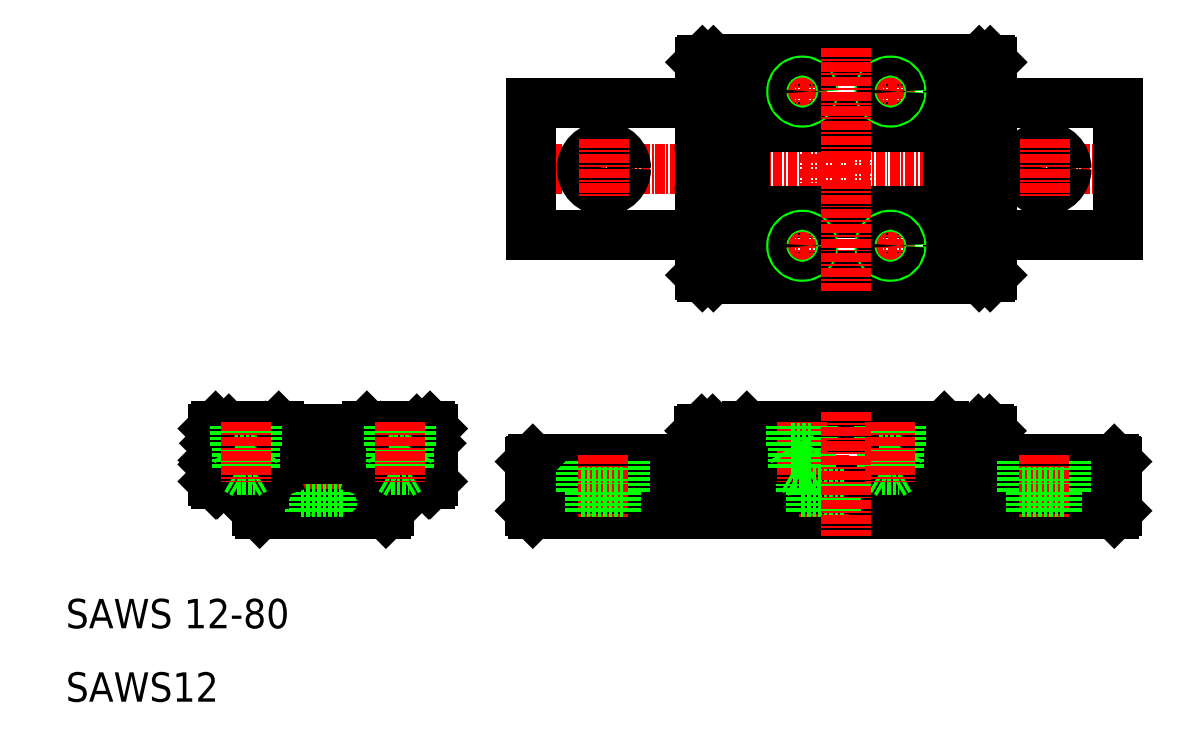
<metadata>
{"format":"dxf","ext":"dxf","renderer":"ezdxf+matplotlib","layout":"modelspace","background":"white","min_lineweight":24,"dpi":150}
</metadata>
<code>
0
SECTION
2
ENTITIES
0
TEXT
8
0
10
10
20
20
30
0
40
4
1
SAWS 12-80
0
TEXT
8
0
10
10
20
10
30
0
40
4
1
SAWS12
0
LINE
8
0
10
73.2
20
42.41
30
0
11
96.3
21
42.41
31
0
0
LINE
8
0
10
73.2
20
41.9
30
0
11
96.3
21
41.9
31
0
0
LINE
8
0
10
73.2
20
40.9
30
0
11
96.3
21
40.9
31
0
0
LINE
8
0
10
73.2
20
40.39
30
0
11
96.3
21
40.39
31
0
0
LINE
8
0
10
73.3
20
73.6
30
0
11
96.4
21
73.6
31
0
0
LINE
8
0
10
73.3
20
91.6
30
0
11
96.4
21
91.6
31
0
0
LINE
8
0
10
73.2
20
36
30
0
11
153.2
21
36
31
0
0
LINE
8
0
10
73.2
20
38.6
30
0
11
153.2
21
38.6
31
0
0
LINE
8
0
10
73.2
20
39.6
30
0
11
96.3
21
39.6
31
0
0
LINE
8
0
10
73.3
20
42.8
30
0
11
96.3
21
42.8
31
0
0
LINE
8
0
10
73.6
20
43.1
30
0
11
96.3
21
43.1
31
0
0
LINE
8
0
10
73.6
20
35.6
30
0
11
152.8
21
35.6
31
0
0
LINE
8
CENTER
10
72.3
20
82.6
30
0
11
155.3
21
82.6
31
0
0
LINE
8
0
10
80.2
20
38.6
30
0
11
80.2
21
43.1
31
0
0
LINE
8
0
10
86.2
20
38.6
30
0
11
86.2
21
43.1
31
0
0
LINE
8
0
10
73.2
20
42.7
30
0
11
73.2
21
36
31
0
0
LINE
8
CENTER
10
113.2
20
43.6
30
0
11
113.2
21
35.1
31
0
0
LINE
8
CENTER
10
83.2
20
43.6
30
0
11
83.2
21
35.1
31
0
0
LINE
8
0
10
73.2
20
36
30
0
11
73.6
21
35.6
31
0
0
LINE
8
0
10
80.2
20
38.6
30
0
11
86.2
21
38.6
31
0
0
LINE
8
0
10
81.45
20
38.6
30
0
11
81.45
21
35.6
31
0
0
LINE
8
0
10
84.95
20
38.6
30
0
11
84.95
21
35.6
31
0
0
LINE
8
0
10
73.2
20
42.7
30
0
11
73.6
21
43.1
31
0
0
LINE
8
0
10
73.3
20
91.6
30
0
11
73.3
21
73.6
31
0
0
CIRCLE
8
0
10
83.3
20
82.6
30
0
40
3
0
CIRCLE
8
0
10
83.3
20
82.6
30
0
40
1.75
0
LINE
8
CENTER
10
83.3
20
86.6
30
0
11
83.3
21
78.6
31
0
0
LINE
8
CENTER
10
113.3
20
86.6
30
0
11
113.3
21
78.6
31
0
0
LINE
8
0
10
134.6
20
47.2
30
0
11
134.6
21
39.6
31
0
0
LINE
8
0
10
97.8
20
47.2
30
0
11
97.8
21
39.6
31
0
0
LINE
8
0
10
130
20
47.25
30
0
11
130
21
39.6
31
0
0
LINE
8
0
10
102.4
20
47.25
30
0
11
102.4
21
39.6
31
0
0
LINE
8
0
10
136.1
20
46.9
30
0
11
136.1
21
39.6
31
0
0
LINE
8
0
10
96.3
20
46.9
30
0
11
96.3
21
39.6
31
0
0
LINE
8
0
10
102.4
20
39.6
30
0
11
130
21
39.6
31
0
0
LINE
8
0
10
102.4
20
40
30
0
11
130
21
40
31
0
0
LINE
8
0
10
54.05
20
44.9
30
0
11
54.8
21
44.9
31
0
0
LINE
8
0
10
32.2
20
47.2
30
0
11
57.8
21
47.2
31
0
0
LINE
8
0
10
51
20
47.6
30
0
11
59.6
21
47.6
31
0
0
LINE
8
0
10
53
20
39.6
30
0
11
59.6
21
39.6
31
0
0
LINE
8
0
10
36
20
38.6
30
0
11
37
21
39.6
31
0
0
LINE
8
0
10
54
20
38.6
30
0
11
53
21
39.6
31
0
0
LINE
8
0
10
42
20
38.6
30
0
11
42
21
43.1
31
0
0
LINE
8
0
10
48
20
38.6
30
0
11
48
21
43.1
31
0
0
LINE
8
CENTER
10
45
20
48.1
30
0
11
45
21
35.1
31
0
0
LINE
8
0
10
36.4
20
35.6
30
0
11
36
21
36
31
0
0
LINE
8
0
10
36
20
38.6
30
0
11
36
21
36
31
0
0
LINE
8
0
10
36.4
20
35.6
30
0
11
53.6
21
35.6
31
0
0
LINE
8
0
10
42
20
38.6
30
0
11
48
21
38.6
31
0
0
LINE
8
0
10
43.25
20
38.6
30
0
11
43.25
21
35.6
31
0
0
LINE
8
0
10
46.75
20
38.6
30
0
11
46.75
21
35.6
31
0
0
LINE
8
0
10
53.6
20
35.6
30
0
11
54
21
36
31
0
0
LINE
8
0
10
54
20
38.6
30
0
11
54
21
36
31
0
0
CIRCLE
8
0
10
37.7
20
45.3
30
0
40
1.75
0
ARC
8
0
10
37.7
20
45.3
30
0
40
1.8
50
180
51
0
0
LINE
8
0
10
36.2
20
43.9
30
0
11
36.57
21
43.9
31
0
0
LINE
8
0
10
30.4
20
39.6
30
0
11
37
21
39.6
31
0
0
LINE
8
0
10
30.4
20
47.6
30
0
11
39
21
47.6
31
0
0
LINE
8
CENTER
10
35.45
20
45.3
30
0
11
39.95
21
45.3
31
0
0
LINE
8
0
10
30.2
20
45.2
30
0
11
32.2
21
47.2
31
0
0
LINE
8
0
10
30.2
20
45.2
30
0
11
30.2
21
40
31
0
0
LINE
8
0
10
30
20
47.2
30
0
11
30
21
42.88
31
0
0
LINE
8
0
10
30
20
42.32
30
0
11
30
21
40
31
0
0
LINE
8
0
10
30.2
20
40
30
0
11
30.6
21
39.6
31
0
0
LINE
8
0
10
30
20
40
30
0
11
30.4
21
39.6
31
0
0
ARC
8
0
10
30
20
42.6
30
0
40
0.2
50
315
51
45
0
LINE
8
0
10
30.14
20
42.46
30
0
11
30
21
42.32
31
0
0
LINE
8
0
10
30.14
20
42.74
30
0
11
30
21
42.88
31
0
0
LINE
8
0
10
30
20
47.2
30
0
11
30.4
21
47.6
31
0
0
LINE
8
0
10
35.2
20
44.9
30
0
11
35.2
21
39.7
31
0
0
LINE
8
0
10
36.2
20
43.9
30
0
11
36.2
21
39.7
31
0
0
LINE
8
0
10
35.2
20
44.9
30
0
11
35.94
21
44.9
31
0
0
LINE
8
0
10
35.9
20
45.3
30
0
11
35.9
21
47.2
31
0
0
LINE
8
0
10
96.3
20
39.9
30
0
11
102.4
21
39.9
31
0
0
LINE
8
0
10
96.3
20
39.6
30
0
11
102.4
21
39.6
31
0
0
ARC
8
0
10
45
20
45.3
30
0
40
1.3
50
197.9
51
342.1
0
LINE
8
0
10
38.83
20
43.9
30
0
11
51.17
21
43.9
31
0
0
LINE
8
0
10
37.3
20
43.1
30
0
11
52.7
21
43.1
31
0
0
LINE
8
0
10
39.45
20
44.9
30
0
11
43.76
21
44.9
31
0
0
LINE
8
0
10
37.08
20
45.05
30
0
11
36.8
21
44.77
31
0
0
LINE
8
0
10
38.6
20
44.77
30
0
11
38.32
21
45.05
31
0
0
LINE
8
CENTER
10
37.7
20
47.55
30
0
11
37.7
21
43.05
31
0
0
LINE
8
0
10
37.77
20
41.9
30
0
11
38.26
21
41.73
31
0
0
ARC
8
0
10
36.84
20
41.46
30
0
40
1.08
50
286.2
51
329
0
ARC
8
0
10
37.2
20
40.23
30
0
40
0.2
50
106.2
51
180
0
LINE
8
0
10
37
20
40.23
30
0
11
37
21
39.6
31
0
0
ARC
8
0
10
38.15
20
41.4
30
0
40
0.35
50
289
51
71
0
LINE
8
0
10
37.77
20
40.9
30
0
11
38.26
21
41.07
31
0
0
ARC
8
0
10
36.84
20
41.34
30
0
40
1.08
50
31.02
51
73.82
0
ARC
8
0
10
37.7
20
44.43
30
0
40
0.35
50
45
51
135
0
ARC
8
0
10
37.7
20
44.43
30
0
40
0.35
50
45
51
135
0
ARC
8
0
10
37.2
20
42.57
30
0
40
0.2
50
180
51
253.8
0
LINE
8
0
10
36.8
20
44.77
30
0
11
37.17
21
44.4
31
0
0
LINE
8
0
10
37.45
20
44.68
30
0
11
37.17
21
44.4
31
0
0
LINE
8
0
10
37
20
42.8
30
0
11
37.3
21
43.1
31
0
0
LINE
8
0
10
37
20
42.8
30
0
11
37
21
42.57
31
0
0
LINE
8
0
10
38.23
20
44.4
30
0
11
38.6
21
44.77
31
0
0
LINE
8
0
10
38.23
20
44.4
30
0
11
37.95
21
44.68
31
0
0
ARC
8
0
10
37.7
20
46.17
30
0
40
0.35
50
225
51
315
0
ARC
8
0
10
37.7
20
46.17
30
0
40
0.35
50
225
51
315
0
ARC
8
0
10
36.83
20
45.3
30
0
40
0.35
50
315
51
45
0
LINE
8
0
10
37.17
20
46.2
30
0
11
36.8
21
45.83
31
0
0
LINE
8
0
10
37.17
20
46.2
30
0
11
37.45
21
45.92
31
0
0
LINE
8
0
10
36.8
20
45.83
30
0
11
37.08
21
45.55
31
0
0
ARC
8
0
10
38.57
20
45.3
30
0
40
0.35
50
135
51
225
0
LINE
8
0
10
38.6
20
45.83
30
0
11
38.23
21
46.2
31
0
0
LINE
8
0
10
37.95
20
45.92
30
0
11
38.23
21
46.2
31
0
0
LINE
8
0
10
38.32
20
45.55
30
0
11
38.6
21
45.83
31
0
0
LINE
8
0
10
39.5
20
45.3
30
0
11
39.5
21
47.2
31
0
0
LINE
8
0
10
39
20
47.6
30
0
11
39.4
21
47.2
31
0
0
LINE
8
0
10
46.24
20
44.9
30
0
11
50.54
21
44.9
31
0
0
LINE
8
CENTER
10
50.05
20
45.3
30
0
11
54.55
21
45.3
31
0
0
CIRCLE
8
0
10
52.3
20
45.3
30
0
40
1.75
0
ARC
8
0
10
52.3
20
45.3
30
0
40
1.8
50
180
51
0
0
LINE
8
0
10
51.68
20
45.05
30
0
11
51.4
21
44.77
31
0
0
LINE
8
0
10
53.2
20
44.77
30
0
11
52.92
21
45.05
31
0
0
LINE
8
CENTER
10
52.3
20
47.55
30
0
11
52.3
21
43.05
31
0
0
ARC
8
0
10
53.16
20
41.34
30
0
40
1.08
50
106.2
51
149
0
ARC
8
0
10
53.16
20
41.46
30
0
40
1.08
50
211
51
253.8
0
ARC
8
0
10
52.3
20
44.43
30
0
40
0.35
50
45
51
135
0
ARC
8
0
10
52.3
20
44.43
30
0
40
0.35
50
45
51
135
0
LINE
8
0
10
52.23
20
41.9
30
0
11
51.74
21
41.73
31
0
0
ARC
8
0
10
51.85
20
41.4
30
0
40
0.35
50
109
51
251
0
LINE
8
0
10
52.23
20
40.9
30
0
11
51.74
21
41.07
31
0
0
LINE
8
0
10
51.4
20
44.77
30
0
11
51.77
21
44.4
31
0
0
LINE
8
0
10
52.05
20
44.68
30
0
11
51.77
21
44.4
31
0
0
LINE
8
0
10
53.8
20
43.9
30
0
11
53.8
21
39.7
31
0
0
ARC
8
0
10
52.8
20
40.23
30
0
40
0.2
50
0
51
73.82
0
LINE
8
0
10
53
20
40.23
30
0
11
53
21
39.6
31
0
0
LINE
8
0
10
53.43
20
43.9
30
0
11
53.8
21
43.9
31
0
0
ARC
8
0
10
52.8
20
42.57
30
0
40
0.2
50
286.2
51
1.9e-05
0
LINE
8
0
10
53
20
42.8
30
0
11
53
21
42.57
31
0
0
LINE
8
0
10
52.83
20
44.4
30
0
11
53.2
21
44.77
31
0
0
LINE
8
0
10
52.83
20
44.4
30
0
11
52.55
21
44.68
31
0
0
LINE
8
0
10
53
20
42.8
30
0
11
52.7
21
43.1
31
0
0
ARC
8
0
10
52.3
20
46.17
30
0
40
0.35
50
225
51
315
0
ARC
8
0
10
52.3
20
46.17
30
0
40
0.35
50
225
51
315
0
LINE
8
0
10
50.5
20
45.3
30
0
11
50.5
21
47.2
31
0
0
LINE
8
0
10
51
20
47.6
30
0
11
50.6
21
47.2
31
0
0
ARC
8
0
10
51.43
20
45.3
30
0
40
0.35
50
315
51
45
0
LINE
8
0
10
51.77
20
46.2
30
0
11
51.4
21
45.83
31
0
0
LINE
8
0
10
51.77
20
46.2
30
0
11
52.05
21
45.92
31
0
0
LINE
8
0
10
51.4
20
45.83
30
0
11
51.68
21
45.55
31
0
0
ARC
8
0
10
53.17
20
45.3
30
0
40
0.35
50
135
51
225
0
LINE
8
0
10
53.2
20
45.83
30
0
11
52.83
21
46.2
31
0
0
LINE
8
0
10
52.55
20
45.92
30
0
11
52.83
21
46.2
31
0
0
LINE
8
0
10
52.92
20
45.55
30
0
11
53.2
21
45.83
31
0
0
LINE
8
0
10
54.1
20
45.3
30
0
11
54.1
21
47.2
31
0
0
LINE
8
0
10
136.1
20
40.39
30
0
11
153.2
21
40.39
31
0
0
LINE
8
0
10
136.1
20
40.9
30
0
11
153.2
21
40.9
31
0
0
LINE
8
0
10
136.1
20
39.6
30
0
11
153.2
21
39.6
31
0
0
LINE
8
0
10
57.8
20
47.2
30
0
11
59.8
21
45.2
31
0
0
LINE
8
0
10
54.8
20
44.9
30
0
11
54.8
21
39.7
31
0
0
LINE
8
0
10
59.8
20
45.2
30
0
11
59.8
21
40
31
0
0
LINE
8
0
10
60
20
47.2
30
0
11
60
21
40
31
0
0
LINE
8
0
10
59.4
20
39.6
30
0
11
59.8
21
40
31
0
0
LINE
8
0
10
59.6
20
39.6
30
0
11
60
21
40
31
0
0
LINE
8
0
10
59.6
20
47.6
30
0
11
60
21
47.2
31
0
0
LINE
8
0
10
130
20
39.6
30
0
11
136.1
21
39.6
31
0
0
LINE
8
0
10
130
20
39.9
30
0
11
136.1
21
39.9
31
0
0
LINE
8
0
10
102.5
20
68
30
0
11
130.1
21
68
31
0
0
LINE
8
0
10
102.5
20
97.2
30
0
11
130.1
21
97.2
31
0
0
LINE
8
0
10
102.5
20
76.9
30
0
11
130.1
21
76.9
31
0
0
LINE
8
0
10
102.5
20
88.3
30
0
11
130.1
21
88.3
31
0
0
LINE
8
0
10
102.5
20
76.6
30
0
11
130.1
21
76.6
31
0
0
LINE
8
0
10
102.5
20
88.6
30
0
11
130.1
21
88.6
31
0
0
LINE
8
0
10
102.5
20
97.6
30
0
11
130.1
21
97.6
31
0
0
LINE
8
0
10
102.5
20
67.6
30
0
11
130.1
21
67.6
31
0
0
LINE
8
0
10
102.4
20
47.2
30
0
11
130
21
47.2
31
0
0
LINE
8
0
10
102.7
20
47.6
30
0
11
129.6
21
47.6
31
0
0
LINE
8
0
10
98.1
20
47.2
30
0
11
97.8
21
46.9
31
0
0
LINE
8
0
10
96.3
20
45.2
30
0
11
102.4
21
45.2
31
0
0
LINE
8
0
10
96.3
20
46.9
30
0
11
96.6
21
47.2
31
0
0
LINE
8
0
10
96.6
20
47.2
30
0
11
97.8
21
47.2
31
0
0
LINE
8
0
10
102.4
20
47.25
30
0
11
102.7
21
47.6
31
0
0
LINE
8
0
10
98.1
20
47.2
30
0
11
102.4
21
47.2
31
0
0
LINE
8
CENTER
10
110.3
20
48.1
30
0
11
110.3
21
39.91
31
0
0
LINE
8
0
10
97.9
20
97.4
30
0
11
97.9
21
67.8
31
0
0
LINE
8
0
10
96.4
20
97.1
30
0
11
96.4
21
68.1
31
0
0
LINE
8
0
10
102.5
20
97.6
30
0
11
102.5
21
67.6
31
0
0
LINE
8
0
10
96.8
20
69.8
30
0
11
98.3
21
69.8
31
0
0
LINE
8
0
10
97.9
20
68.1
30
0
11
98.2
21
67.8
31
0
0
ARC
8
0
10
96.6
20
73.82
30
0
40
0.2
50
180
51
265
0
LINE
8
0
10
97.4
20
77.1
30
0
11
97.4
21
73.5
31
0
0
LINE
8
0
10
96.7
20
67.8
30
0
11
97.9
21
67.8
31
0
0
LINE
8
0
10
96.4
20
68.1
30
0
11
96.7
21
67.8
31
0
0
LINE
8
0
10
97.4
20
73.5
30
0
11
96.4
21
73.5
31
0
0
LINE
8
0
10
97.4
20
73.55
30
0
11
96.58
21
73.62
31
0
0
ARC
8
0
10
96.6
20
76.78
30
0
40
0.2
50
95
51
180
0
LINE
8
0
10
97.4
20
77.1
30
0
11
96.4
21
77.1
31
0
0
LINE
8
0
10
97.4
20
77.05
30
0
11
96.58
21
76.98
31
0
0
LINE
8
0
10
97.4
20
91.7
30
0
11
97.4
21
88.1
31
0
0
LINE
8
0
10
97.4
20
88.1
30
0
11
96.4
21
88.1
31
0
0
LINE
8
0
10
97.4
20
88.15
30
0
11
96.58
21
88.22
31
0
0
ARC
8
0
10
96.6
20
88.42
30
0
40
0.2
50
180
51
265
0
LINE
8
0
10
97.4
20
91.7
30
0
11
96.4
21
91.7
31
0
0
LINE
8
0
10
97.4
20
91.65
30
0
11
96.58
21
91.58
31
0
0
ARC
8
0
10
96.6
20
91.38
30
0
40
0.2
50
95
51
180
0
LINE
8
0
10
98.3
20
69.8
30
0
11
102.5
21
69.8
31
0
0
LINE
8
0
10
98.2
20
67.8
30
0
11
102.5
21
67.8
31
0
0
LINE
8
0
10
96.8
20
95.4
30
0
11
98.3
21
95.4
31
0
0
LINE
8
0
10
97.9
20
97.1
30
0
11
98.2
21
97.4
31
0
0
LINE
8
0
10
96.7
20
97.4
30
0
11
97.9
21
97.4
31
0
0
LINE
8
0
10
96.4
20
97.1
30
0
11
96.7
21
97.4
31
0
0
LINE
8
0
10
98.3
20
95.4
30
0
11
102.5
21
95.4
31
0
0
LINE
8
0
10
98.2
20
97.4
30
0
11
102.5
21
97.4
31
0
0
LINE
8
CENTER
10
110.3
20
95.4
30
0
11
110.3
21
90.8
31
0
0
LINE
8
CENTER
10
122.3
20
95.4
30
0
11
122.3
21
90.8
31
0
0
LINE
8
CENTER
10
108
20
72.1
30
0
11
112.6
21
72.1
31
0
0
LINE
8
CENTER
10
110.3
20
69.8
30
0
11
110.3
21
74.4
31
0
0
LINE
8
CENTER
10
120
20
72.1
30
0
11
124.6
21
72.1
31
0
0
LINE
8
CENTER
10
122.3
20
69.8
30
0
11
122.3
21
74.4
31
0
0
LINE
8
CENTER
10
108
20
93.1
30
0
11
112.6
21
93.1
31
0
0
LINE
8
CENTER
10
120
20
93.1
30
0
11
124.6
21
93.1
31
0
0
LINE
8
0
10
136.1
20
41.9
30
0
11
153.2
21
41.9
31
0
0
LINE
8
0
10
136.1
20
42.41
30
0
11
153.2
21
42.41
31
0
0
LINE
8
0
10
136.1
20
42.8
30
0
11
153.1
21
42.8
31
0
0
LINE
8
0
10
136.1
20
43.1
30
0
11
152.8
21
43.1
31
0
0
LINE
8
0
10
134.6
20
47.2
30
0
11
135.8
21
47.2
31
0
0
LINE
8
0
10
130
20
45.2
30
0
11
136.1
21
45.2
31
0
0
LINE
8
0
10
130
20
47.2
30
0
11
134.3
21
47.2
31
0
0
LINE
8
0
10
129.6
20
47.6
30
0
11
130
21
47.25
31
0
0
LINE
8
0
10
134.3
20
47.2
30
0
11
134.6
21
46.9
31
0
0
LINE
8
0
10
135.8
20
47.2
30
0
11
136.1
21
46.9
31
0
0
LINE
8
0
10
136.2
20
91.6
30
0
11
153.3
21
91.6
31
0
0
LINE
8
0
10
136.2
20
73.6
30
0
11
153.3
21
73.6
31
0
0
LINE
8
0
10
134.7
20
97.4
30
0
11
134.7
21
67.8
31
0
0
LINE
8
0
10
136.2
20
97.1
30
0
11
136.2
21
68.1
31
0
0
LINE
8
0
10
130.1
20
97.6
30
0
11
130.1
21
67.6
31
0
0
LINE
8
0
10
134.3
20
69.8
30
0
11
135.8
21
69.8
31
0
0
LINE
8
0
10
134.7
20
67.8
30
0
11
135.9
21
67.8
31
0
0
LINE
8
0
10
130.1
20
69.8
30
0
11
134.3
21
69.8
31
0
0
LINE
8
0
10
130.1
20
67.8
30
0
11
134.4
21
67.8
31
0
0
LINE
8
0
10
134.7
20
68.1
30
0
11
134.4
21
67.8
31
0
0
ARC
8
0
10
136
20
73.82
30
0
40
0.2
50
275
51
0
0
LINE
8
0
10
135.2
20
77.1
30
0
11
135.2
21
73.5
31
0
0
LINE
8
0
10
135.9
20
67.8
30
0
11
136.2
21
68.1
31
0
0
LINE
8
0
10
135.2
20
73.5
30
0
11
136.2
21
73.5
31
0
0
LINE
8
0
10
135.2
20
73.55
30
0
11
136
21
73.62
31
0
0
ARC
8
0
10
136
20
76.78
30
0
40
0.2
50
0
51
85
0
LINE
8
0
10
135.2
20
77.1
30
0
11
136.2
21
77.1
31
0
0
LINE
8
0
10
135.2
20
77.05
30
0
11
136
21
76.98
31
0
0
LINE
8
0
10
135.2
20
91.7
30
0
11
135.2
21
88.1
31
0
0
ARC
8
0
10
136
20
88.42
30
0
40
0.2
50
275
51
0
0
LINE
8
0
10
135.2
20
88.1
30
0
11
136.2
21
88.1
31
0
0
LINE
8
0
10
135.2
20
88.15
30
0
11
136
21
88.22
31
0
0
ARC
8
0
10
136
20
91.38
30
0
40
0.2
50
0
51
85
0
LINE
8
0
10
135.2
20
91.7
30
0
11
136.2
21
91.7
31
0
0
LINE
8
0
10
135.2
20
91.65
30
0
11
136
21
91.58
31
0
0
LINE
8
0
10
134.3
20
95.4
30
0
11
135.8
21
95.4
31
0
0
LINE
8
0
10
134.7
20
97.4
30
0
11
135.9
21
97.4
31
0
0
LINE
8
0
10
130.1
20
95.4
30
0
11
134.3
21
95.4
31
0
0
LINE
8
0
10
130.1
20
97.4
30
0
11
134.4
21
97.4
31
0
0
LINE
8
0
10
134.4
20
97.4
30
0
11
134.7
21
97.1
31
0
0
LINE
8
0
10
135.9
20
97.4
30
0
11
136.2
21
97.1
31
0
0
LINE
8
0
10
153.3
20
91.6
30
0
11
153.3
21
73.6
31
0
0
LINE
8
0
10
153.2
20
42.7
30
0
11
153.2
21
36
31
0
0
LINE
8
0
10
153.2
20
36
30
0
11
152.8
21
35.6
31
0
0
LINE
8
0
10
153.2
20
42.7
30
0
11
152.8
21
43.1
31
0
0
LINE
8
0
10
116.2
20
38.6
30
0
11
116.2
21
39.6
31
0
0
LINE
8
0
10
110.2
20
38.6
30
0
11
110.2
21
39.6
31
0
0
LINE
8
0
10
110.2
20
38.6
30
0
11
116.2
21
38.6
31
0
0
LINE
8
0
10
111.4
20
38.6
30
0
11
111.4
21
35.6
31
0
0
LINE
8
0
10
114.9
20
38.6
30
0
11
114.9
21
35.6
31
0
0
CIRCLE
8
0
10
143.3
20
82.6
30
0
40
3
0
CIRCLE
8
0
10
143.3
20
82.6
30
0
40
1.75
0
LINE
8
CENTER
10
143.3
20
86.6
30
0
11
143.3
21
78.6
31
0
0
LINE
8
0
10
146.2
20
38.6
30
0
11
146.2
21
43.1
31
0
0
LINE
8
0
10
140.2
20
38.6
30
0
11
140.2
21
43.1
31
0
0
LINE
8
CENTER
10
143.2
20
43.6
30
0
11
143.2
21
35.1
31
0
0
LINE
8
0
10
140.2
20
38.6
30
0
11
146.2
21
38.6
31
0
0
LINE
8
0
10
141.4
20
38.6
30
0
11
141.4
21
35.6
31
0
0
LINE
8
0
10
144.9
20
38.6
30
0
11
144.9
21
35.6
31
0
0
LINE
8
0
10
35.7
20
47.6
30
0
11
35.7
21
41.6
31
0
0
LINE
8
0
10
33.3
20
47.6
30
0
11
33.3
21
41.6
31
0
0
LINE
8
0
10
35.7
20
41.6
30
0
11
34.5
21
40.91
31
0
0
LINE
8
0
10
33.3
20
41.6
30
0
11
35.7
21
41.6
31
0
0
LINE
8
0
10
33.3
20
41.6
30
0
11
34.5
21
40.91
31
0
0
LINE
8
0
10
33
20
44.6
30
0
11
36
21
44.6
31
0
0
LINE
8
0
10
33
20
47.6
30
0
11
33
21
44.6
31
0
0
LINE
8
0
10
33
20
44.6
30
0
11
33.3
21
44.08
31
0
0
LINE
8
0
10
36
20
47.6
30
0
11
36
21
44.6
31
0
0
LINE
8
0
10
36
20
44.6
30
0
11
35.7
21
44.08
31
0
0
LINE
8
0
10
56.7
20
47.6
30
0
11
56.7
21
41.6
31
0
0
LINE
8
0
10
54.3
20
47.6
30
0
11
54.3
21
41.6
31
0
0
LINE
8
0
10
56.7
20
41.6
30
0
11
55.5
21
40.91
31
0
0
LINE
8
0
10
54.3
20
41.6
30
0
11
56.7
21
41.6
31
0
0
LINE
8
0
10
54.3
20
41.6
30
0
11
55.5
21
40.91
31
0
0
LINE
8
0
10
54
20
44.6
30
0
11
57
21
44.6
31
0
0
LINE
8
0
10
54
20
47.6
30
0
11
54
21
44.6
31
0
0
LINE
8
0
10
54
20
44.6
30
0
11
54.3
21
44.08
31
0
0
LINE
8
0
10
57
20
47.6
30
0
11
57
21
44.6
31
0
0
LINE
8
0
10
57
20
44.6
30
0
11
56.7
21
44.08
31
0
0
LINE
8
0
10
111.5
20
47.6
30
0
11
111.5
21
41.6
31
0
0
LINE
8
0
10
109.1
20
47.6
30
0
11
109.1
21
41.6
31
0
0
LINE
8
0
10
111.5
20
41.6
30
0
11
110.3
21
40.91
31
0
0
LINE
8
0
10
109.1
20
41.6
30
0
11
111.5
21
41.6
31
0
0
LINE
8
0
10
109.1
20
41.6
30
0
11
110.3
21
40.91
31
0
0
LINE
8
0
10
108.8
20
44.6
30
0
11
111.8
21
44.6
31
0
0
LINE
8
0
10
108.8
20
47.6
30
0
11
108.8
21
44.6
31
0
0
LINE
8
0
10
108.8
20
44.6
30
0
11
109.1
21
44.08
31
0
0
LINE
8
0
10
111.8
20
47.6
30
0
11
111.8
21
44.6
31
0
0
LINE
8
0
10
111.8
20
44.6
30
0
11
111.5
21
44.08
31
0
0
LINE
8
0
10
123.5
20
47.6
30
0
11
123.5
21
41.6
31
0
0
LINE
8
0
10
121.1
20
47.6
30
0
11
121.1
21
41.6
31
0
0
LINE
8
0
10
123.5
20
41.6
30
0
11
122.3
21
40.91
31
0
0
LINE
8
0
10
121.1
20
41.6
30
0
11
123.5
21
41.6
31
0
0
LINE
8
0
10
121.1
20
41.6
30
0
11
122.3
21
40.91
31
0
0
LINE
8
0
10
120.8
20
44.6
30
0
11
123.8
21
44.6
31
0
0
LINE
8
0
10
120.8
20
47.6
30
0
11
120.8
21
44.6
31
0
0
LINE
8
0
10
120.8
20
44.6
30
0
11
121.1
21
44.08
31
0
0
LINE
8
0
10
123.8
20
47.6
30
0
11
123.8
21
44.6
31
0
0
LINE
8
0
10
123.8
20
44.6
30
0
11
123.5
21
44.08
31
0
0
LINE
8
CENTER
10
122.3
20
48.1
30
0
11
122.3
21
39.91
31
0
0
LINE
8
CENTER
10
55.5
20
48.1
30
0
11
55.5
21
39.91
31
0
0
LINE
8
CENTER
10
34.5
20
48.1
30
0
11
34.5
21
39.91
31
0
0
CIRCLE
8
0
10
110.3
20
93.1
30
0
40
1.5
0
CIRCLE
8
0
10
110.3
20
93.1
30
0
40
1.2
0
CIRCLE
8
0
10
122.3
20
93.1
30
0
40
1.5
0
CIRCLE
8
0
10
122.3
20
93.1
30
0
40
1.2
0
CIRCLE
8
0
10
122.3
20
72.1
30
0
40
1.5
0
CIRCLE
8
0
10
122.3
20
72.1
30
0
40
1.2
0
CIRCLE
8
0
10
110.3
20
72.1
30
0
40
1.5
0
CIRCLE
8
0
10
110.3
20
72.1
30
0
40
1.2
0
LINE
8
CENTER
10
116.3
20
99.07
30
0
11
116.3
21
65.94
31
0
0
LINE
8
CENTER
10
116.3
20
49.44
30
0
11
116.3
21
32.6
31
0
0
ENDSEC
0
EOF

</code>
